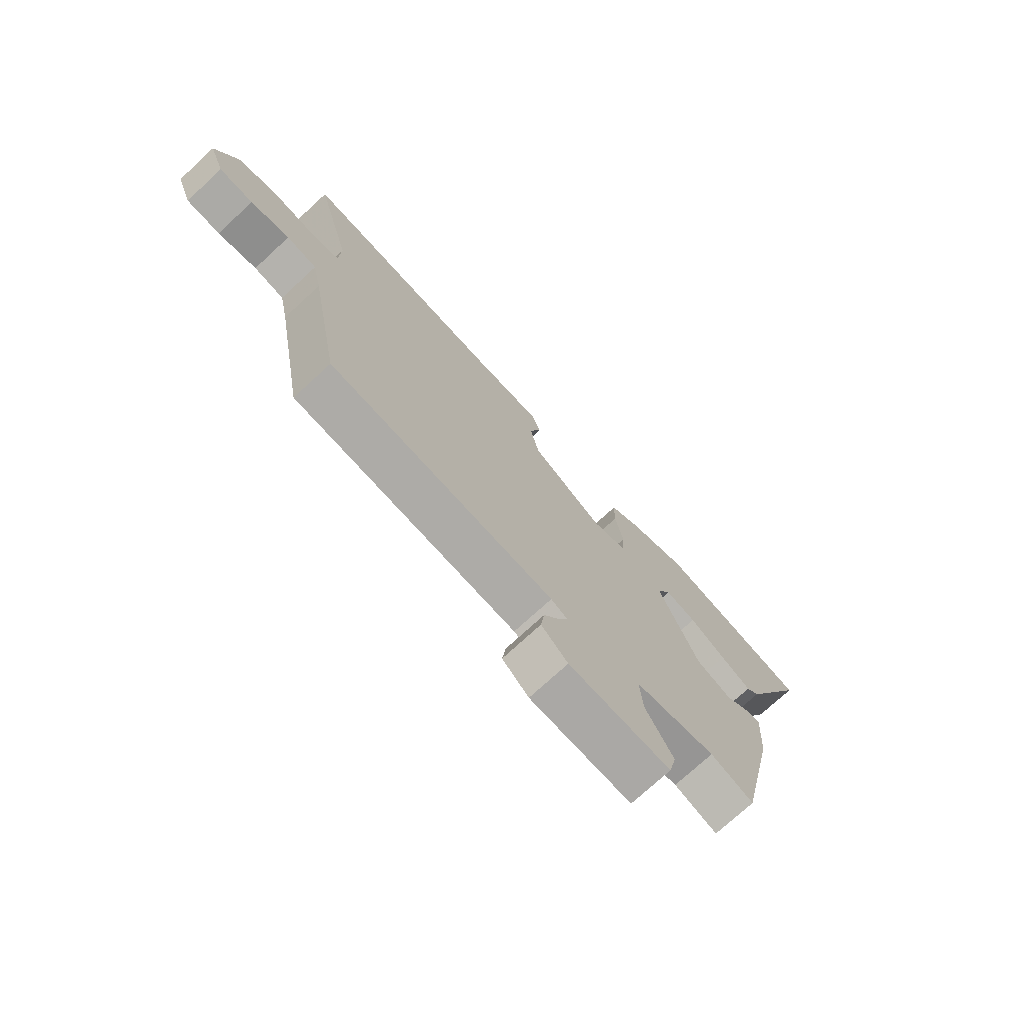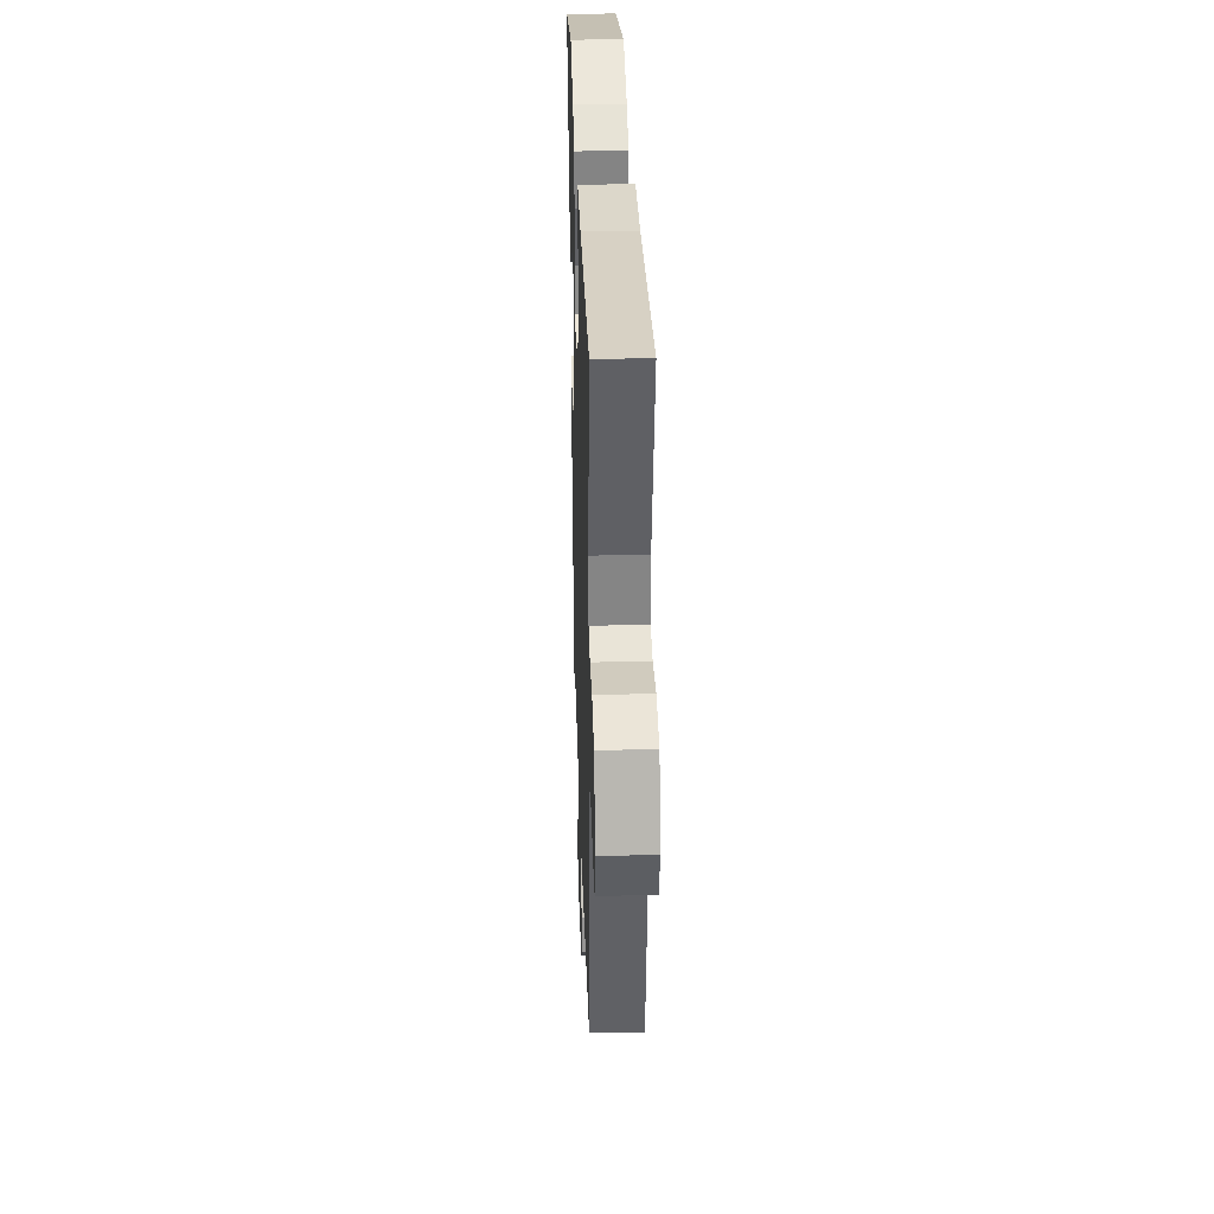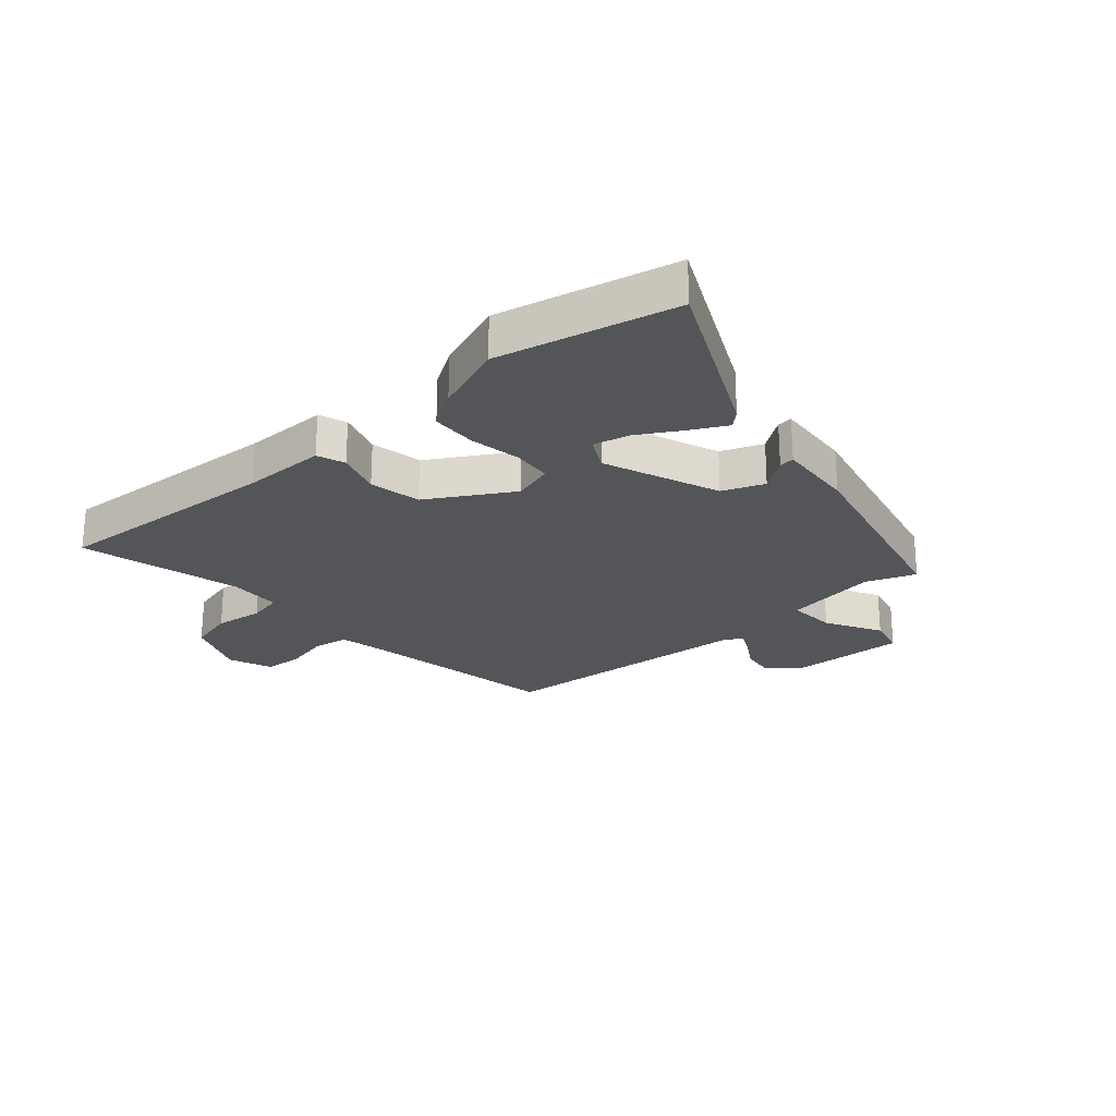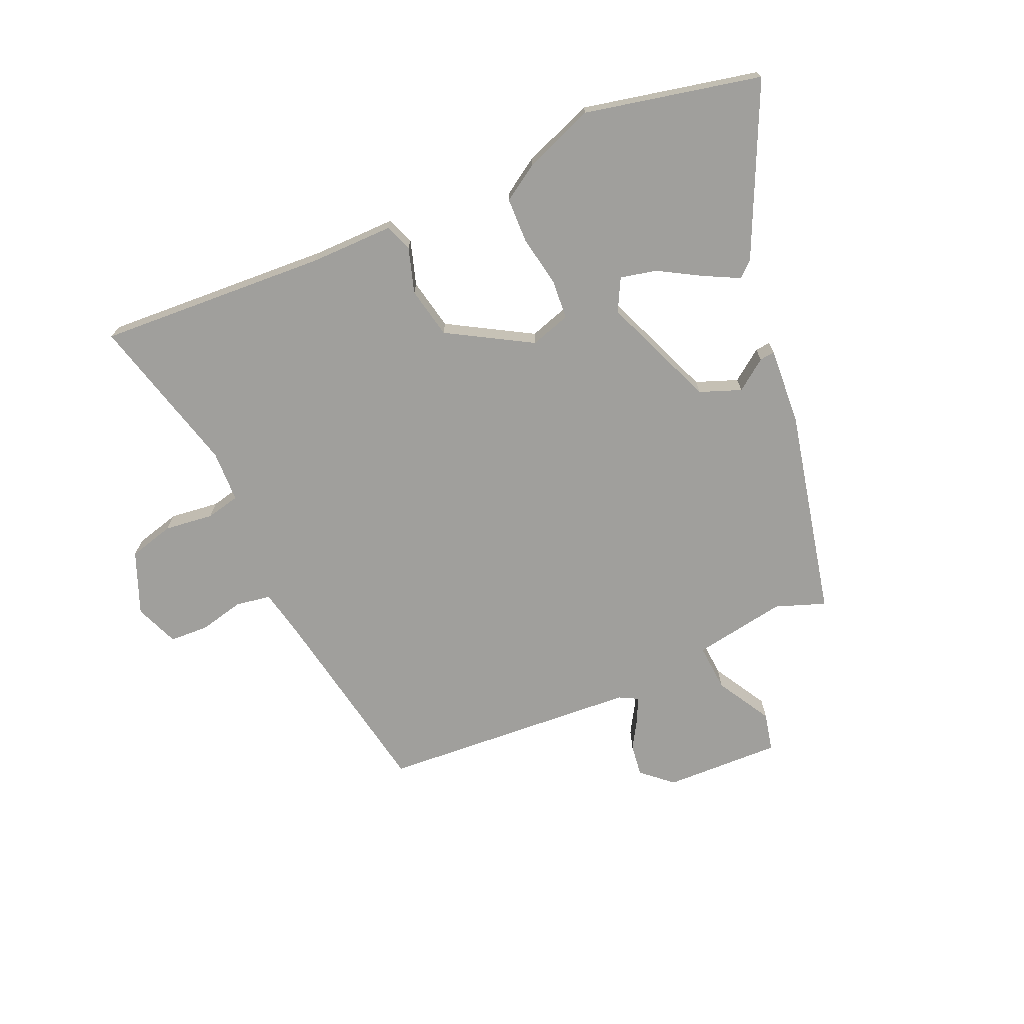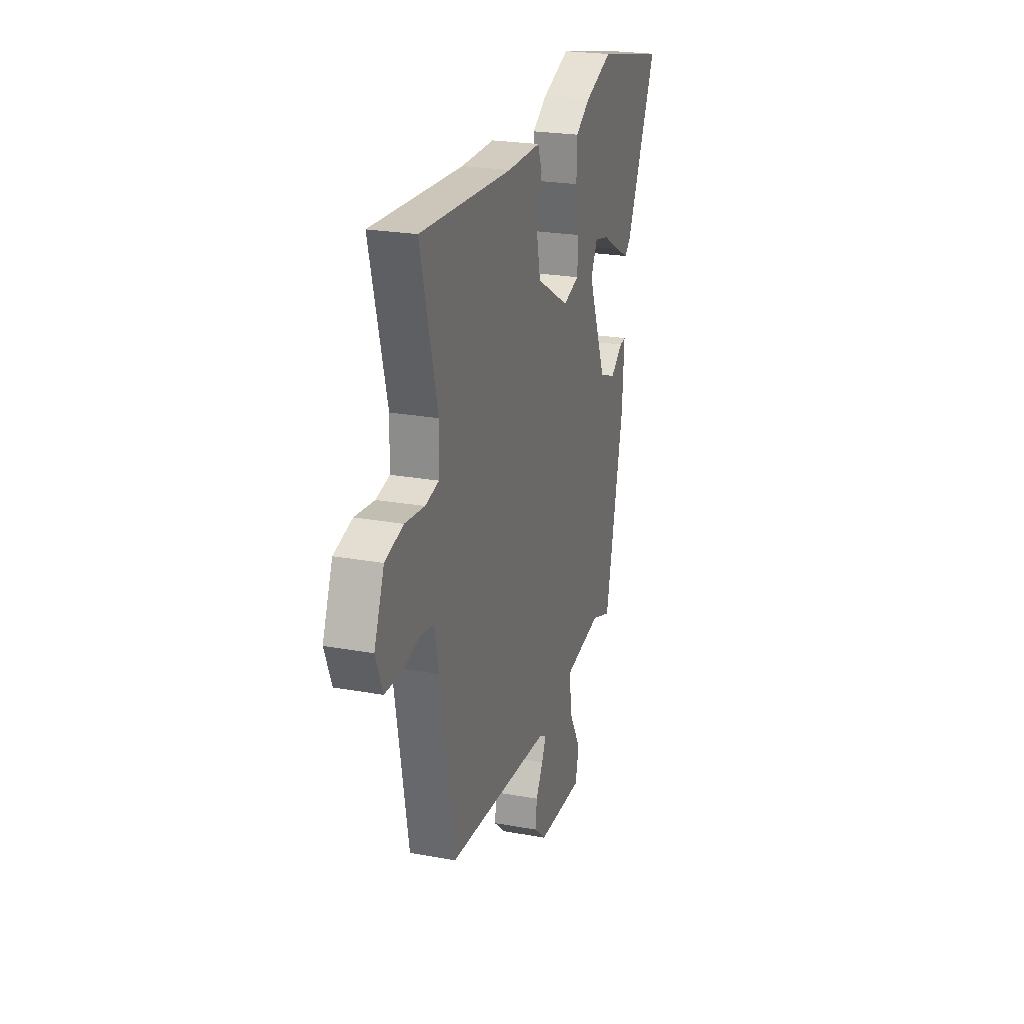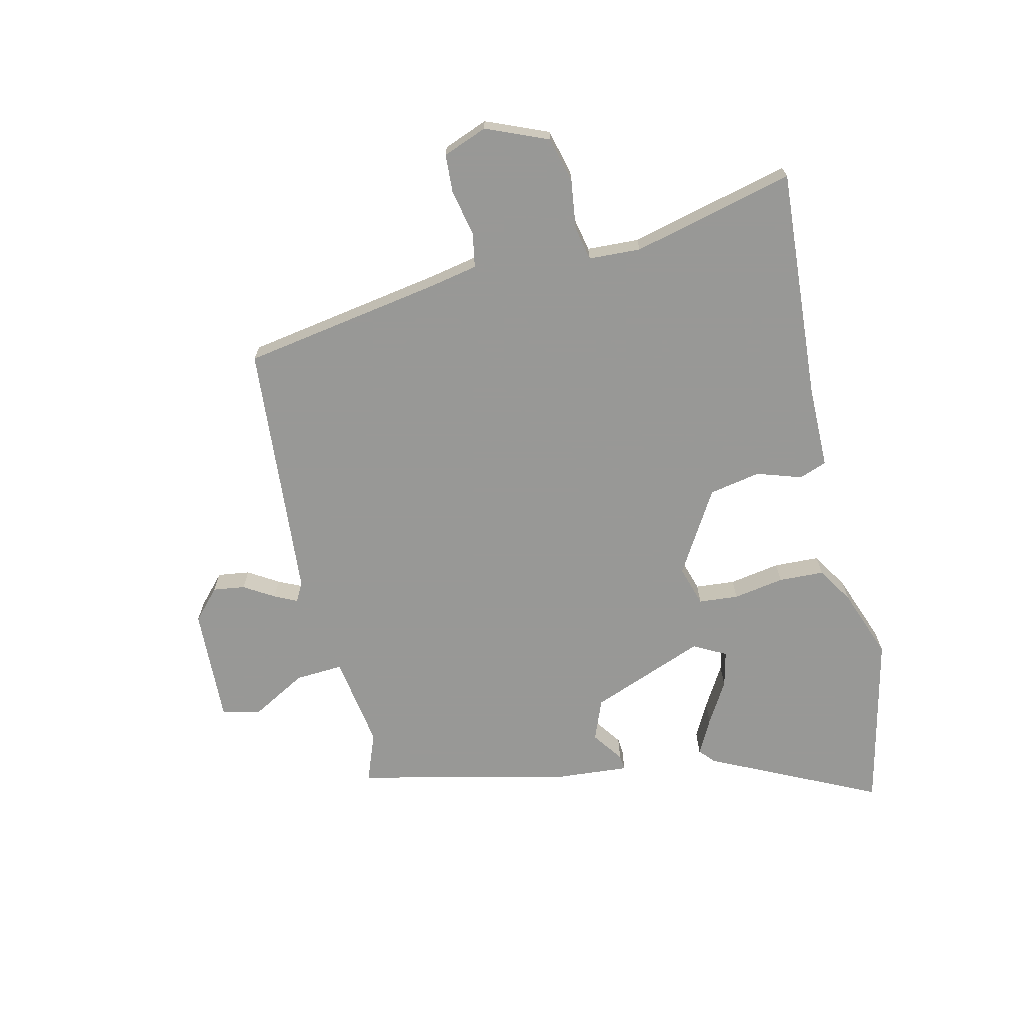
<metadata>
{"format":"obj","ext":"obj","renderer":"f3d","projection":"perspective","resolution":1024,"background":"white","views":[{"elev":-74.1,"azim":-47.3,"up":"+Z"},{"elev":30.3,"azim":-91.8,"up":"+Z"},{"elev":-24.4,"azim":40.7,"up":"+Y"},{"elev":-71.2,"azim":23.6,"up":"+Y"},{"elev":23.7,"azim":-73.1,"up":"+Z"},{"elev":-68.5,"azim":-77.5,"up":"+Y"}]}
</metadata>
<code>
v -0.452 0.07 -0.485
v -0.513 0.07 -0.147
v -0.531 0.07 -0.061
v -0.591 0.07 -0.051
v -0.668 0.07 -0.069
v -0.735 0.07 -0.066
v -0.765 0.07 0.009
v -0.722 0.07 0.116
v -0.644 0.07 0.137
v -0.56 0.07 0.127
v -0.502 0.07 0.14
v -0.499 0.07 0.229
v -0.571 0.07 0.504
v -0.176 0.07 0.482
v -0.033 0.07 0.483
v -0.015 0.07 0.436
v -0.039 0.07 0.359
v -0.021 0.07 0.271
v 0.122 0.07 0.188
v 0.191 0.07 0.21
v 0.196 0.07 0.278
v 0.18 0.07 0.365
v 0.182 0.07 0.443
v 0.244 0.07 0.483
v 0.364 0.07 0.529
v 0.666 0.07 0.464
v 0.531 0.07 0.174
v 0.505 0.07 0.15
v 0.444 0.07 0.181
v 0.371 0.07 0.223
v 0.309 0.07 0.237
v 0.28 0.07 0.181
v 0.359 0.07 -0.015
v 0.43 0.07 -0.042
v 0.483 0.07 -0.003
v 0.509 0.07 0
v 0.5 0.07 -0.134
v 0.421 0.07 -0.492
v 0.336 0.07 -0.461
v 0.176 0.07 -0.488
v 0.182 0.07 -0.57
v 0.236 0.07 -0.664
v 0.221 0.07 -0.73
v 0.021 0.07 -0.724
v -0.031 0.07 -0.678
v -0.024 0.07 -0.623
v 0.007 0.07 -0.571
v 0.025 0.07 -0.532
v -0.007 0.07 -0.515
v -0.452 0 -0.485
v -0.513 0 -0.147
v -0.531 0 -0.061
v -0.591 0 -0.051
v -0.668 0 -0.069
v -0.735 0 -0.066
v -0.765 0 0.009
v -0.722 0 0.116
v -0.644 0 0.137
v -0.56 0 0.127
v -0.502 0 0.14
v -0.499 0 0.229
v -0.571 0 0.504
v -0.176 0 0.482
v -0.033 0 0.483
v -0.015 0 0.436
v -0.039 0 0.359
v -0.021 0 0.271
v 0.122 0 0.188
v 0.191 0 0.21
v 0.196 0 0.278
v 0.18 0 0.365
v 0.182 0 0.443
v 0.244 0 0.483
v 0.364 0 0.529
v 0.666 0 0.464
v 0.531 0 0.174
v 0.505 0 0.15
v 0.444 0 0.181
v 0.371 0 0.223
v 0.309 0 0.237
v 0.28 0 0.181
v 0.359 0 -0.015
v 0.43 0 -0.042
v 0.483 0 -0.003
v 0.509 0 0
v 0.5 0 -0.134
v 0.421 0 -0.492
v 0.336 0 -0.461
v 0.176 0 -0.488
v 0.182 0 -0.57
v 0.236 0 -0.664
v 0.221 0 -0.73
v 0.021 0 -0.724
v -0.031 0 -0.678
v -0.024 0 -0.623
v 0.007 0 -0.571
v 0.025 0 -0.532
v -0.007 0 -0.515
f 45 46 47
f 44 45 47
f 43 44 47
f 42 43 47
f 41 42 47
f 40 41 47 48
f 37 38 39
f 36 37 39
f 35 36 39
f 34 35 39
f 33 34 39 40
f 40 48 49
f 33 40 49
f 32 33 49
f 28 29 30
f 27 28 30
f 26 27 30
f 25 26 30
f 24 25 30
f 23 24 30
f 22 23 30
f 21 22 30 31
f 20 21 31 32
f 14 15 16 17
f 14 17 18
f 13 14 18
f 12 13 18
f 11 12 18 19
f 8 9 10
f 7 8 10
f 6 7 10
f 5 6 10
f 4 5 10
f 10 11 19
f 4 10 19
f 3 4 19
f 49 1 2
f 32 49 2
f 20 32 2
f 19 20 2
f 2 3 19
f 96 95 94
f 96 94 93
f 96 93 92
f 96 92 91
f 96 91 90
f 97 96 90 89
f 88 87 86
f 88 86 85
f 88 85 84
f 88 84 83
f 89 88 83 82
f 98 97 89
f 98 89 82
f 98 82 81
f 79 78 77
f 79 77 76
f 79 76 75
f 79 75 74
f 79 74 73
f 79 73 72
f 79 72 71
f 80 79 71 70
f 81 80 70 69
f 66 65 64 63
f 67 66 63
f 67 63 62
f 67 62 61
f 68 67 61 60
f 59 58 57
f 59 57 56
f 59 56 55
f 59 55 54
f 59 54 53
f 68 60 59
f 68 59 53
f 68 53 52
f 51 50 98
f 51 98 81
f 51 81 69
f 51 69 68
f 68 52 51
f 1 50 51 2
f 2 51 52 3
f 3 52 53 4
f 4 53 54 5
f 5 54 55 6
f 6 55 56 7
f 7 56 57 8
f 8 57 58 9
f 9 58 59 10
f 10 59 60 11
f 11 60 61 12
f 12 61 62 13
f 13 62 63 14
f 14 63 64 15
f 15 64 65 16
f 16 65 66 17
f 17 66 67 18
f 18 67 68 19
f 19 68 69 20
f 20 69 70 21
f 21 70 71 22
f 22 71 72 23
f 23 72 73 24
f 24 73 74 25
f 25 74 75 26
f 26 75 76 27
f 27 76 77 28
f 28 77 78 29
f 29 78 79 30
f 30 79 80 31
f 31 80 81 32
f 32 81 82 33
f 33 82 83 34
f 34 83 84 35
f 35 84 85 36
f 36 85 86 37
f 37 86 87 38
f 38 87 88 39
f 39 88 89 40
f 40 89 90 41
f 41 90 91 42
f 42 91 92 43
f 43 92 93 44
f 44 93 94 45
f 45 94 95 46
f 46 95 96 47
f 47 96 97 48
f 48 97 98 49
f 49 98 50 1

</code>
